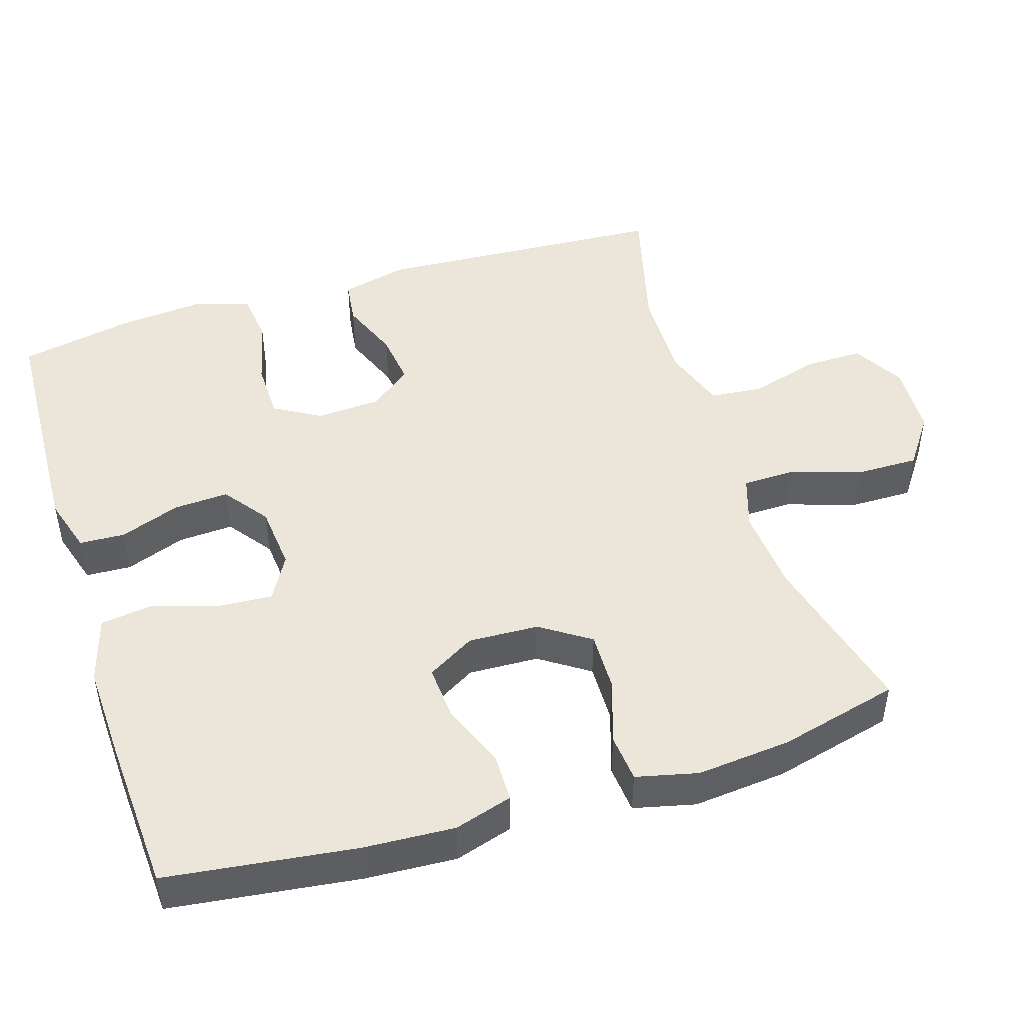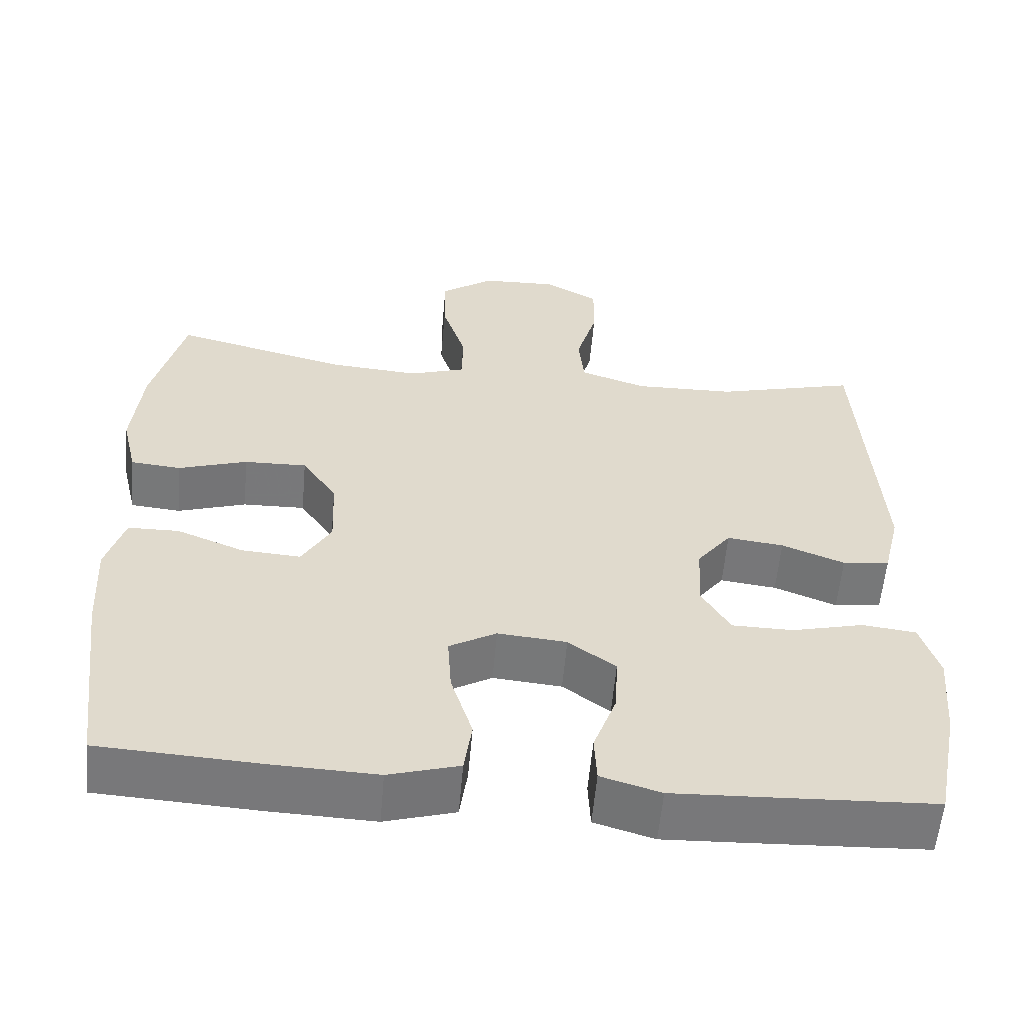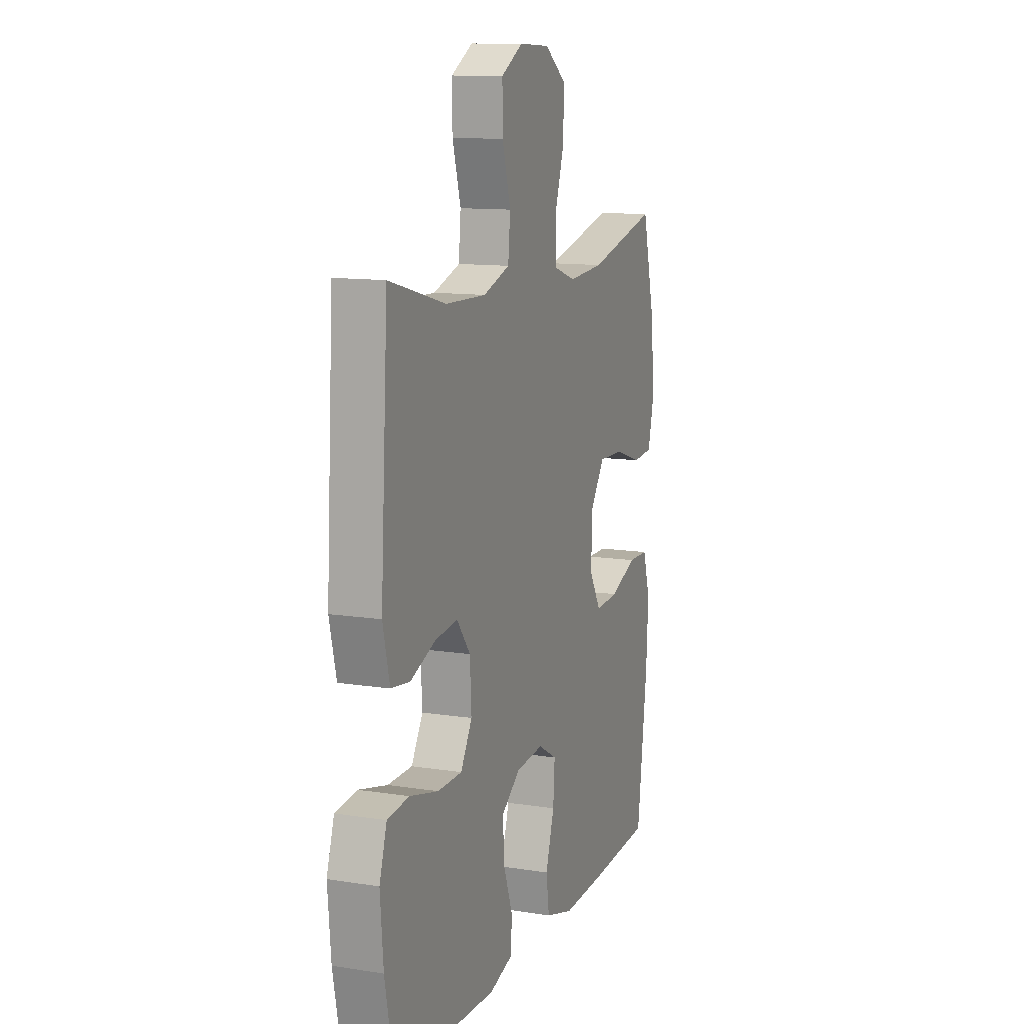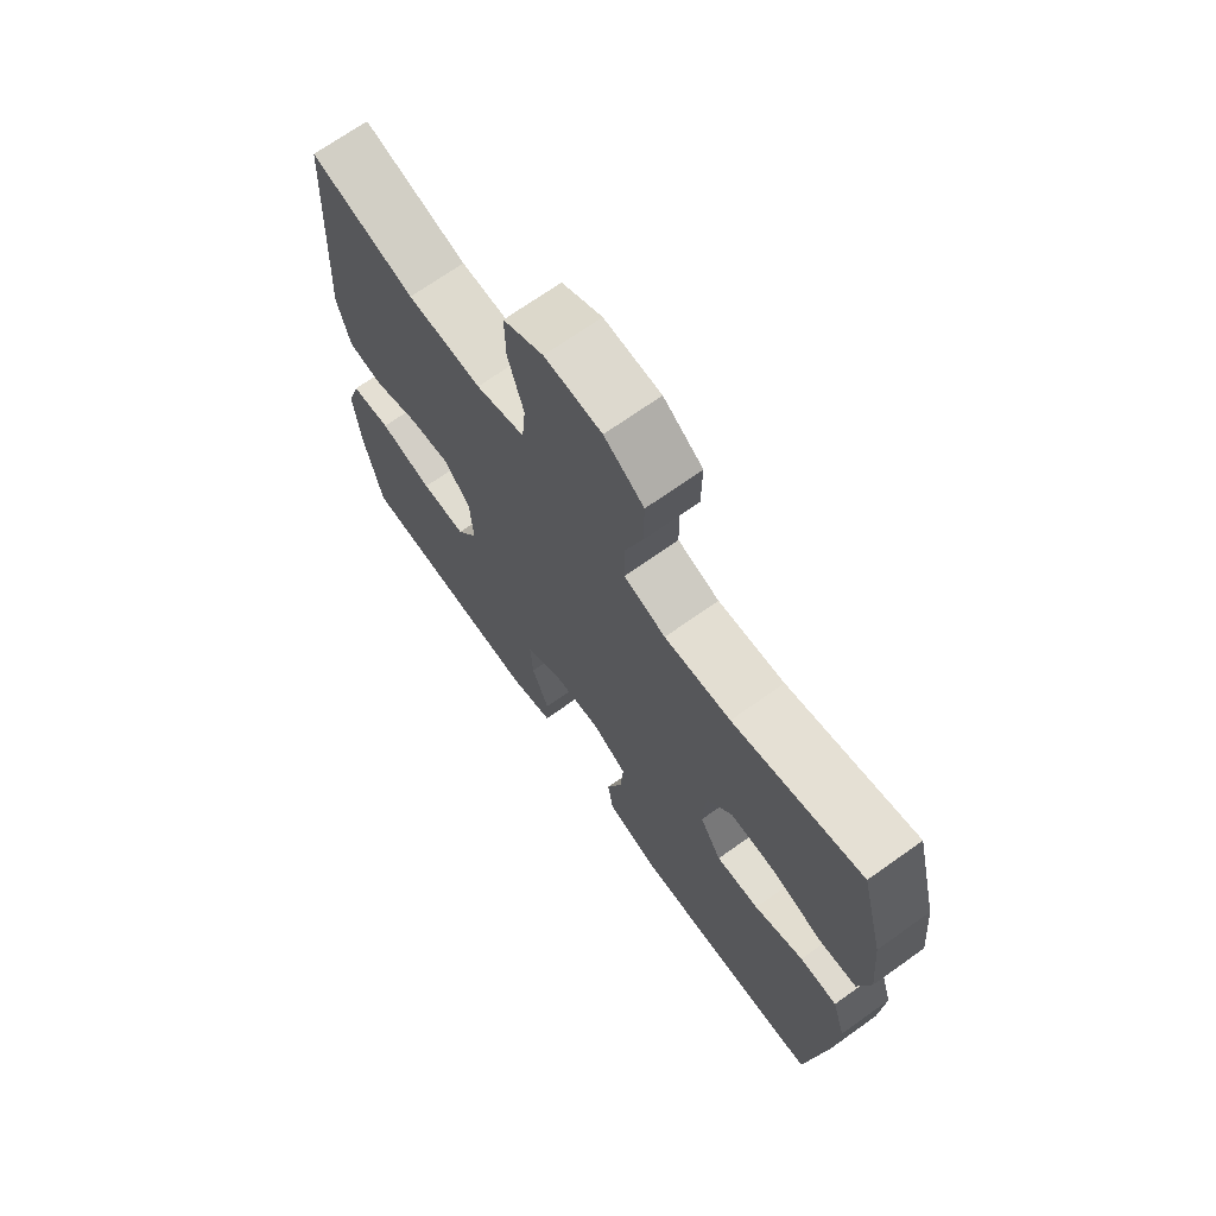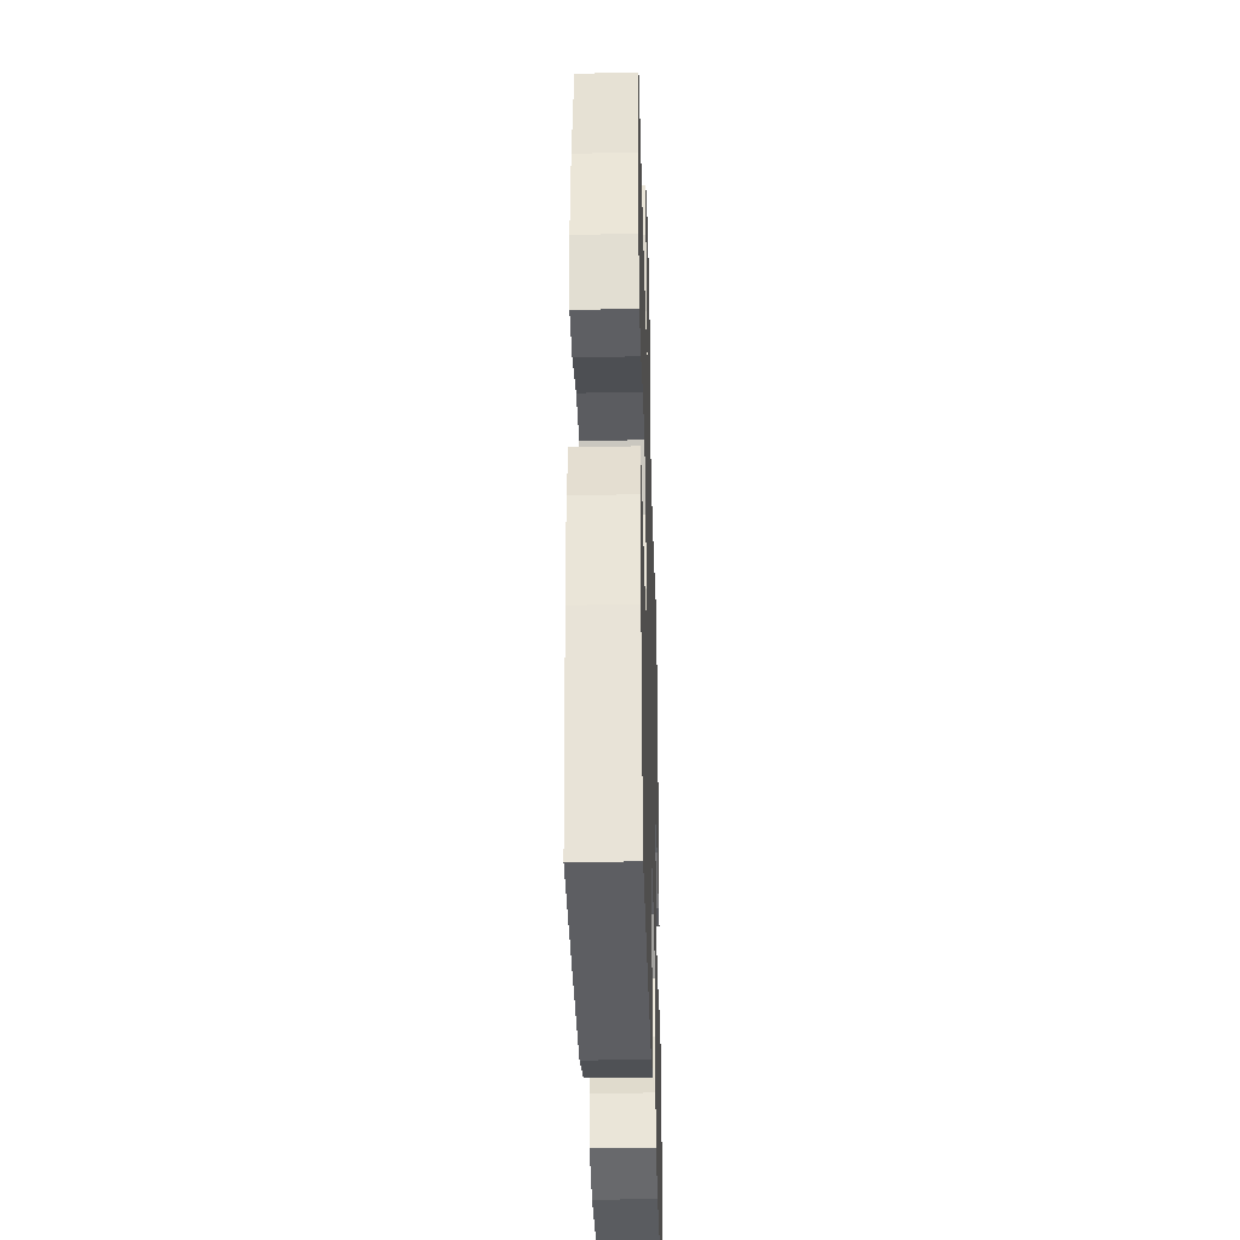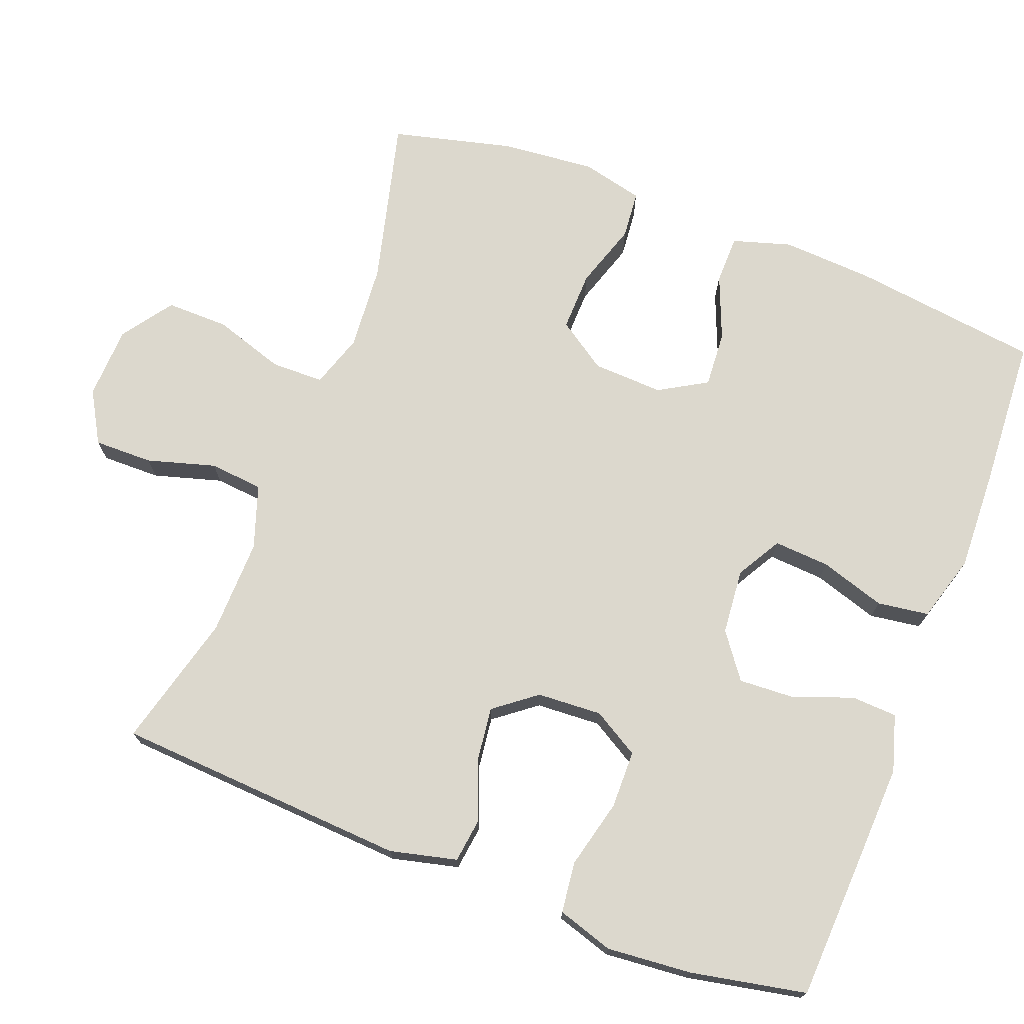
<metadata>
{"format":"obj","ext":"obj","renderer":"f3d","projection":"perspective","resolution":1024,"background":"white","views":[{"elev":47.2,"azim":-107.5,"up":"+Y"},{"elev":-57.6,"azim":-5.0,"up":"+Z"},{"elev":11.9,"azim":110.6,"up":"+Z"},{"elev":70.2,"azim":-125.4,"up":"+Z"},{"elev":-36.1,"azim":-88.3,"up":"+Z"},{"elev":72.6,"azim":111.0,"up":"+Y"}]}
</metadata>
<code>
v -0.5 0.07 -0.5
v -0.533 0.07 -0.243
v -0.54 0.07 -0.119
v -0.516 0.07 -0.04
v -0.45 0.07 -0.039
v -0.363 0.07 -0.074
v -0.287 0.07 -0.079
v -0.249 0.07 -0.014
v -0.253 0.07 0.082
v -0.298 0.07 0.149
v -0.379 0.07 0.147
v -0.468 0.07 0.118
v -0.533 0.07 0.124
v -0.553 0.07 0.208
v -0.541 0.07 0.336
v -0.5 0.07 0.5
v -0.274 0.07 0.443
v -0.158 0.07 0.434
v -0.085 0.07 0.458
v -0.084 0.07 0.53
v -0.115 0.07 0.626
v -0.116 0.07 0.711
v -0.047 0.07 0.76
v 0.052 0.07 0.764
v 0.122 0.07 0.724
v 0.121 0.07 0.644
v 0.094 0.07 0.551
v 0.101 0.07 0.478
v 0.187 0.07 0.449
v 0.317 0.07 0.452
v 0.5 0.07 0.5
v 0.524 0.07 0.101
v 0.502 0.07 0.01
v 0.441 0.07 0.002
v 0.36 0.07 0.034
v 0.287 0.07 0.043
v 0.243 0.07 -0.014
v 0.238 0.07 -0.102
v 0.275 0.07 -0.165
v 0.354 0.07 -0.166
v 0.447 0.07 -0.143
v 0.517 0.07 -0.151
v 0.541 0.07 -0.227
v 0.531 0.07 -0.343
v 0.5 0.07 -0.5
v 0.286 0.07 -0.51
v 0.168 0.07 -0.515
v 0.091 0.07 -0.492
v 0.088 0.07 -0.43
v 0.118 0.07 -0.348
v 0.122 0.07 -0.273
v 0.061 0.07 -0.228
v -0.028 0.07 -0.22
v -0.089 0.07 -0.255
v -0.084 0.07 -0.331
v -0.056 0.07 -0.42
v -0.066 0.07 -0.49
v -0.157 0.07 -0.517
v -0.292 0.07 -0.512
v -0.5 0 -0.5
v -0.533 0 -0.243
v -0.54 0 -0.119
v -0.516 0 -0.04
v -0.45 0 -0.039
v -0.363 0 -0.074
v -0.287 0 -0.079
v -0.249 0 -0.014
v -0.253 0 0.082
v -0.298 0 0.149
v -0.379 0 0.147
v -0.468 0 0.118
v -0.533 0 0.124
v -0.553 0 0.208
v -0.541 0 0.336
v -0.5 0 0.5
v -0.274 0 0.443
v -0.158 0 0.434
v -0.085 0 0.458
v -0.084 0 0.53
v -0.115 0 0.626
v -0.116 0 0.711
v -0.047 0 0.76
v 0.052 0 0.764
v 0.122 0 0.724
v 0.121 0 0.644
v 0.094 0 0.551
v 0.101 0 0.478
v 0.187 0 0.449
v 0.317 0 0.452
v 0.5 0 0.5
v 0.524 0 0.101
v 0.502 0 0.01
v 0.441 0 0.002
v 0.36 0 0.034
v 0.287 0 0.043
v 0.243 0 -0.014
v 0.238 0 -0.102
v 0.275 0 -0.165
v 0.354 0 -0.166
v 0.447 0 -0.143
v 0.517 0 -0.151
v 0.541 0 -0.227
v 0.531 0 -0.343
v 0.5 0 -0.5
v 0.286 0 -0.51
v 0.168 0 -0.515
v 0.091 0 -0.492
v 0.088 0 -0.43
v 0.118 0 -0.348
v 0.122 0 -0.273
v 0.061 0 -0.228
v -0.028 0 -0.22
v -0.089 0 -0.255
v -0.084 0 -0.331
v -0.056 0 -0.42
v -0.066 0 -0.49
v -0.157 0 -0.517
v -0.292 0 -0.512
f 4 5 6
f 3 4 6
f 2 3 6
f 1 2 6
f 59 1 6
f 58 59 6
f 57 58 6
f 56 57 6
f 55 56 6
f 54 55 6 7
f 53 54 7 8
f 52 53 8 9
f 51 52 9 10
f 48 49 50
f 47 48 50
f 46 47 50
f 45 46 50
f 44 45 50
f 43 44 50
f 42 43 50
f 41 42 50
f 40 41 50
f 39 40 50 51
f 38 39 51 10
f 33 34 35
f 32 33 35
f 31 32 35
f 30 31 35
f 29 30 35 36
f 28 29 36 37
f 25 26 27
f 24 25 27
f 23 24 27
f 22 23 27
f 21 22 27
f 20 21 27
f 19 20 27 28
f 37 38 10
f 28 37 10
f 19 28 10
f 18 19 10
f 15 16 17
f 14 15 17
f 13 14 17
f 12 13 17
f 11 12 17
f 10 11 17 18
f 65 64 63
f 65 63 62
f 65 62 61
f 65 61 60
f 65 60 118
f 65 118 117
f 65 117 116
f 65 116 115
f 65 115 114
f 66 65 114 113
f 67 66 113 112
f 68 67 112 111
f 69 68 111 110
f 109 108 107
f 109 107 106
f 109 106 105
f 109 105 104
f 109 104 103
f 109 103 102
f 109 102 101
f 109 101 100
f 109 100 99
f 110 109 99 98
f 69 110 98 97
f 94 93 92
f 94 92 91
f 94 91 90
f 94 90 89
f 95 94 89 88
f 96 95 88 87
f 86 85 84
f 86 84 83
f 86 83 82
f 86 82 81
f 86 81 80
f 86 80 79
f 87 86 79 78
f 69 97 96
f 69 96 87
f 69 87 78
f 69 78 77
f 76 75 74
f 76 74 73
f 76 73 72
f 76 72 71
f 76 71 70
f 77 76 70 69
f 1 60 61 2
f 2 61 62 3
f 3 62 63 4
f 4 63 64 5
f 5 64 65 6
f 6 65 66 7
f 7 66 67 8
f 8 67 68 9
f 9 68 69 10
f 10 69 70 11
f 11 70 71 12
f 12 71 72 13
f 13 72 73 14
f 14 73 74 15
f 15 74 75 16
f 16 75 76 17
f 17 76 77 18
f 18 77 78 19
f 19 78 79 20
f 20 79 80 21
f 21 80 81 22
f 22 81 82 23
f 23 82 83 24
f 24 83 84 25
f 25 84 85 26
f 26 85 86 27
f 27 86 87 28
f 28 87 88 29
f 29 88 89 30
f 30 89 90 31
f 31 90 91 32
f 32 91 92 33
f 33 92 93 34
f 34 93 94 35
f 35 94 95 36
f 36 95 96 37
f 37 96 97 38
f 38 97 98 39
f 39 98 99 40
f 40 99 100 41
f 41 100 101 42
f 42 101 102 43
f 43 102 103 44
f 44 103 104 45
f 45 104 105 46
f 46 105 106 47
f 47 106 107 48
f 48 107 108 49
f 49 108 109 50
f 50 109 110 51
f 51 110 111 52
f 52 111 112 53
f 53 112 113 54
f 54 113 114 55
f 55 114 115 56
f 56 115 116 57
f 57 116 117 58
f 58 117 118 59
f 59 118 60 1

</code>
